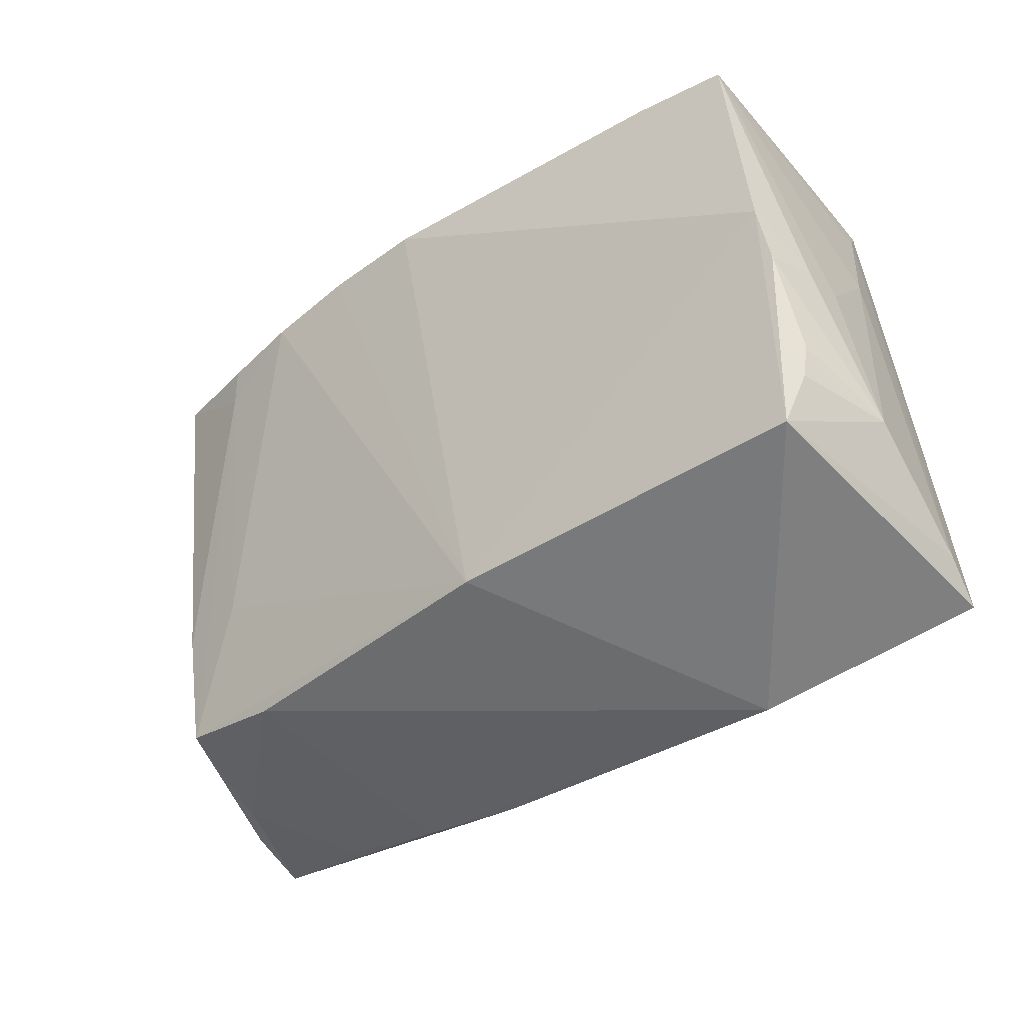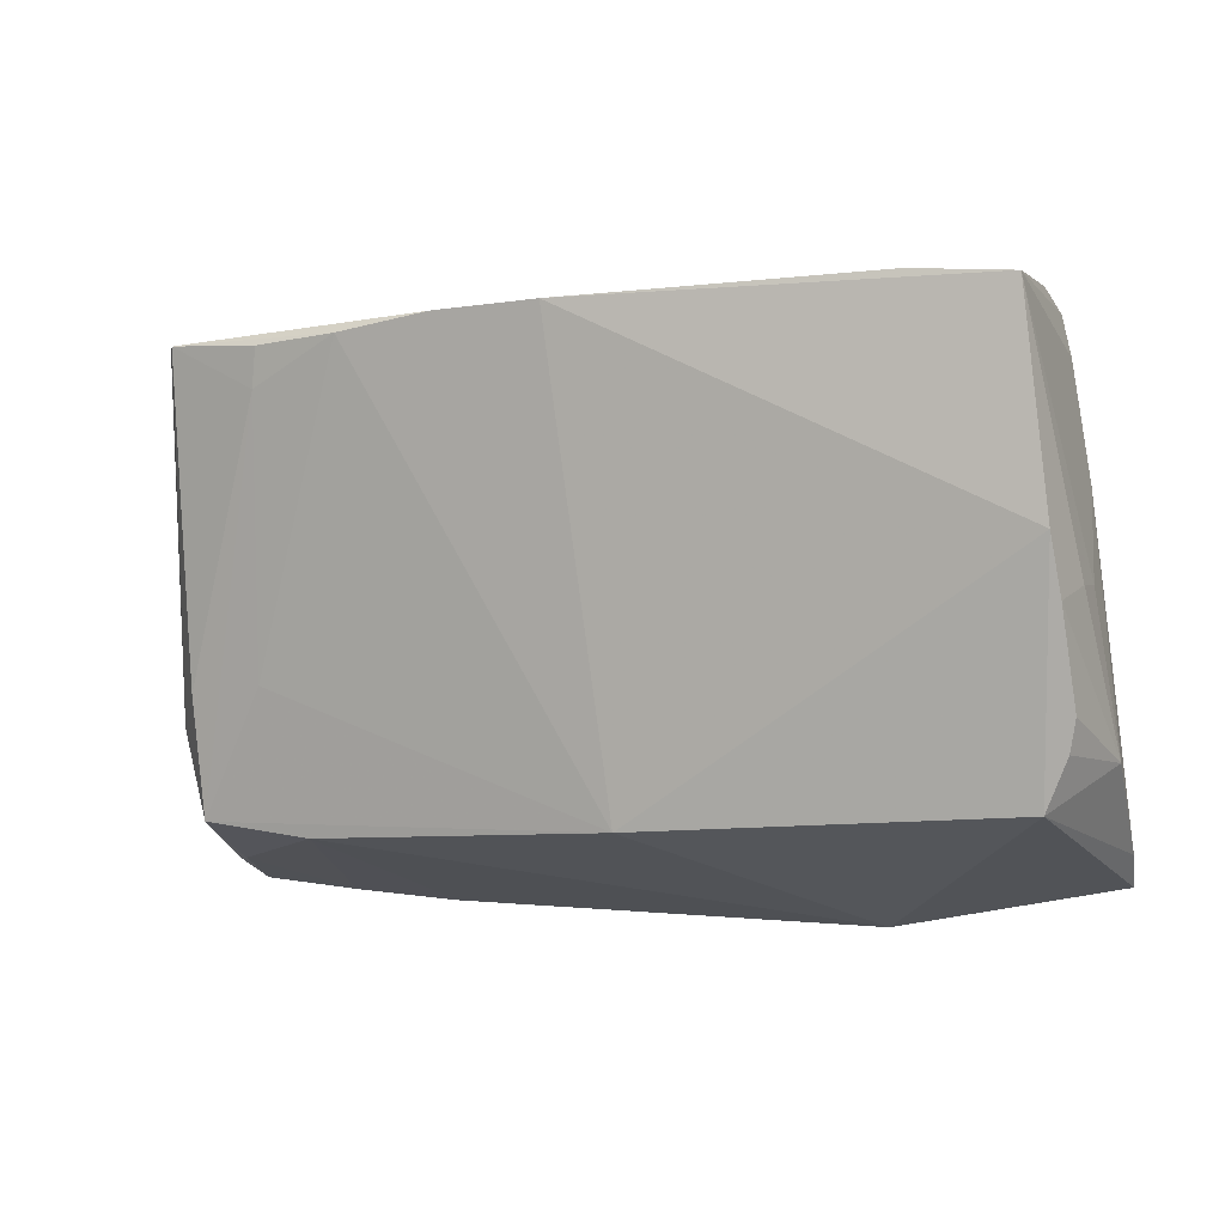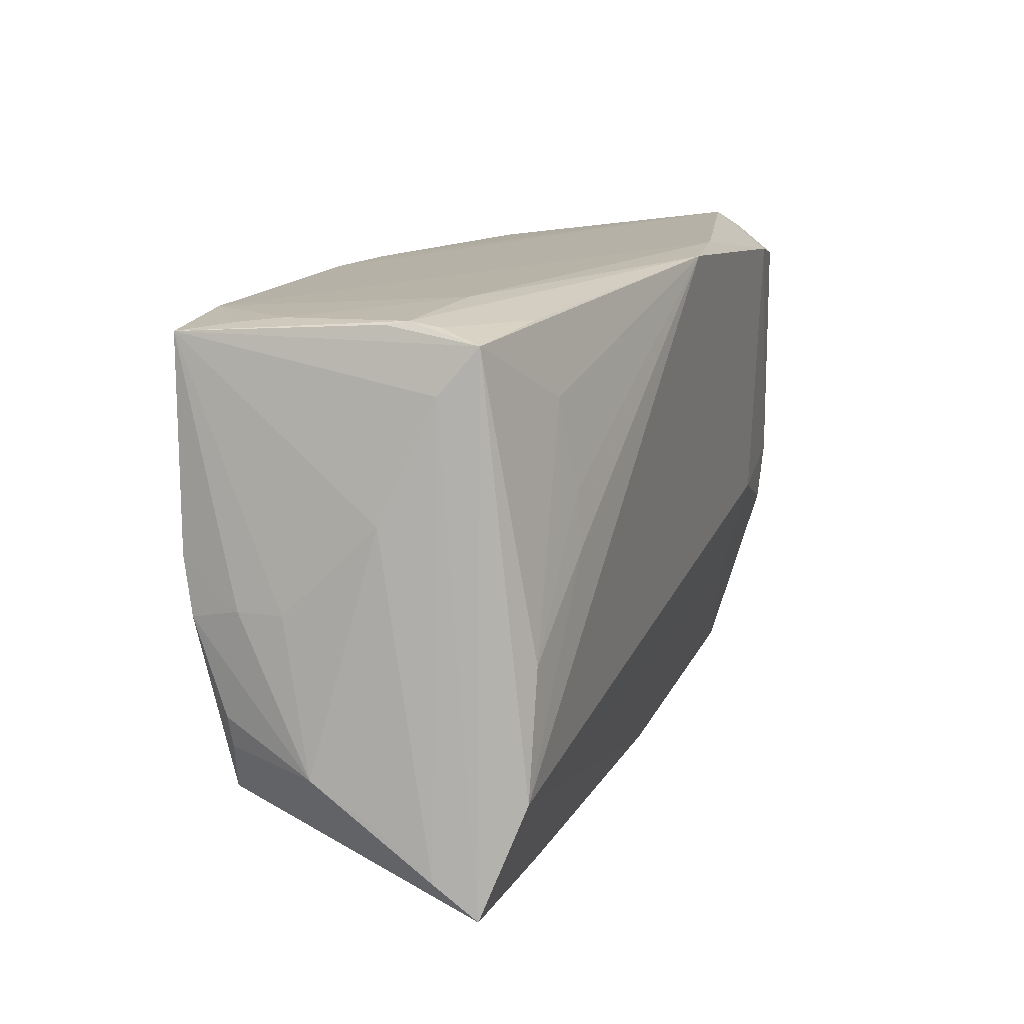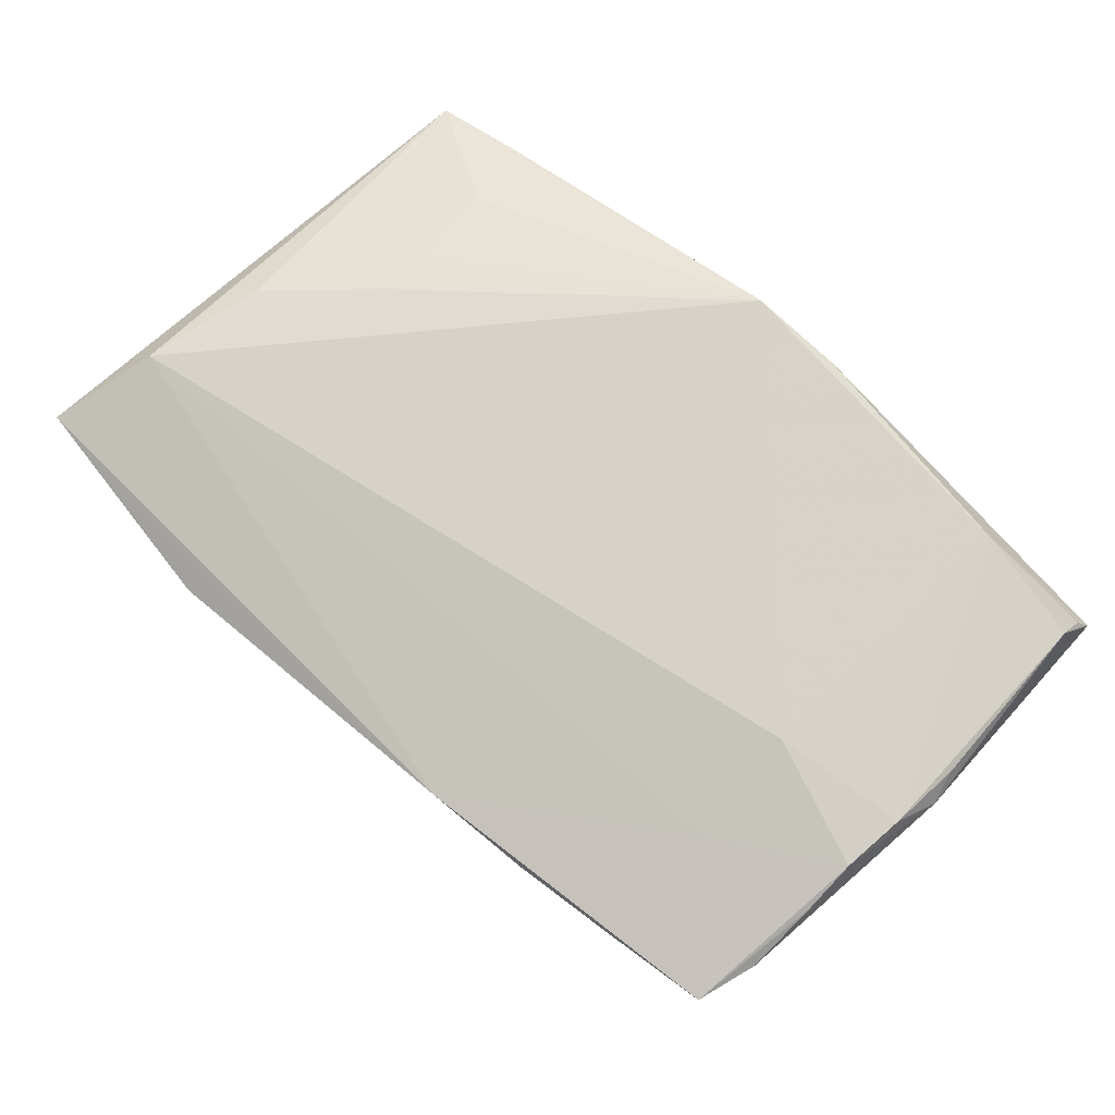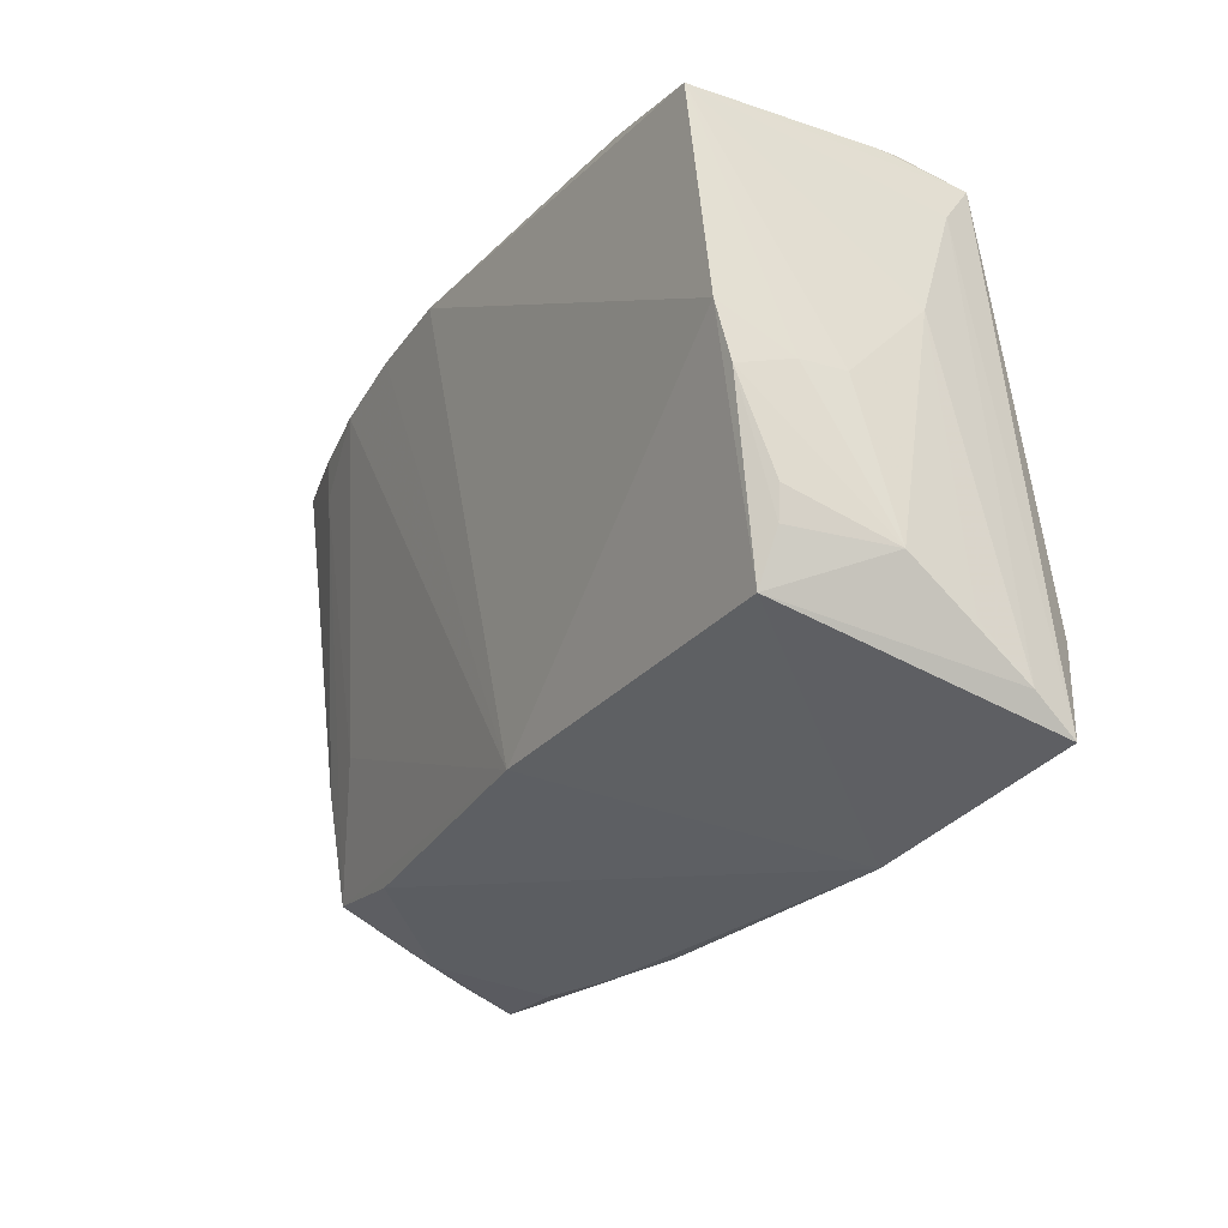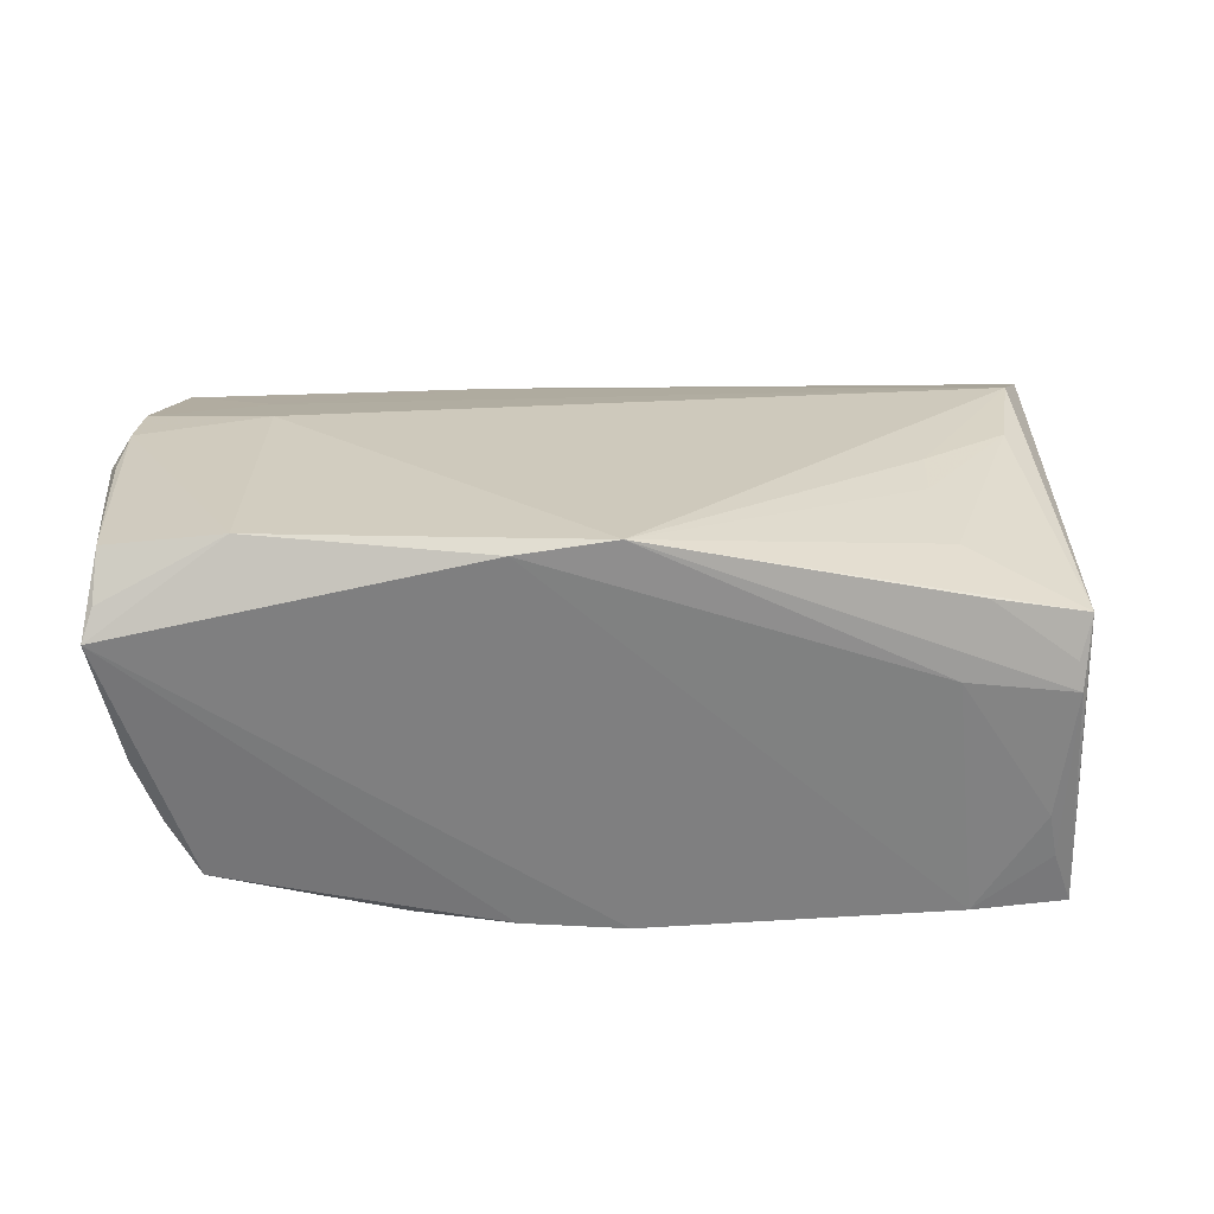
<metadata>
{"format":"obj","ext":"obj","renderer":"f3d","projection":"perspective","resolution":1024,"background":"white","views":[{"elev":-38.1,"azim":-143.7,"up":"+Y"},{"elev":-1.3,"azim":-162.5,"up":"+Y"},{"elev":16.5,"azim":-71.1,"up":"+Y"},{"elev":74.8,"azim":41.3,"up":"+Z"},{"elev":-24.2,"azim":-122.4,"up":"+Y"},{"elev":25.4,"azim":174.8,"up":"+Z"}]}
</metadata>
<code>
v 0.04611 -0.02398 -0.009888
v 0.04725 0.03013 -0.01632
v 0.05404 0.03085 -0.001395
v -0.005238 -0.02384 -0.0166
v 0.05474 -0.002393 0.02306
v 0.03569 0.02454 -0.01946
v -0.03799 0.03375 -0.02353
v 0.0573 0.03368 0.01404
v -0.05712 -0.02128 0.003627
v -0.04912 0.0336 0.01318
v -0.04789 -0.002796 0.01944
v -0.03736 0.03445 0.01569
v -0.05225 0.007422 -0.02213
v 0.0476 -0.02787 0.0005691
v 0.05669 0.00252 0.02087
v 0.03759 -0.0336 0.01441
v -0.05076 0.02804 0.008726
v 0.04677 -0.009348 -0.01196
v 0.04916 -0.02266 -0.00228
v -0.05469 0.002112 -0.01424
v -0.05713 -0.02693 0.0101
v -0.04729 0.03403 -0.0167
v 0.03237 -0.02559 -0.01131
v -0.03606 0.02545 0.01806
v -0.05183 -0.01802 0.01974
v -0.05335 -0.01509 -0.0161
v -0.03464 0.03609 0.006661
v 0.0529 -0.02545 0.01749
v -0.05354 0.01343 0.002588
v -0.05086 -0.02125 -0.01692
v -0.04615 0.03469 -0.01119
v -0.05408 -0.01122 -0.0164
v -0.04757 0.03504 0.008075
v 0.03847 -0.004184 0.02422
v 0.03735 -0.008311 -0.01409
v 0.05368 -0.01014 0.02252
v 0.01332 0.03609 0.02335
v 0.02452 0.02998 -0.02247
v 0.05681 0.01923 0.01017
v -0.05663 -0.03098 0.01538
v -0.02923 -0.03609 0.01316
v 0.03886 -0.01816 0.0205
v 0.01293 0.03169 -0.02366
v -0.0497 0.03301 -0.02334
v 0.001592 0.03609 0.02474
v 0.0416 0.03092 0.02474
v 0.05551 0.02815 0.02275
v 0.0557 0.006244 0.02256
v 0.0474 -0.02916 0.003628
v -0.04811 0.03566 0.004634
v -0.0573 -0.01627 -0.004661
v 0.05345 -0.01672 0.02042
v 0.03502 0.02928 -0.02015
v -0.05503 0.002298 -0.008545
v 0.0112 -0.03509 0.0155
v 0.05052 -0.03265 0.01646
v -0.03584 0.007445 0.02078
v 0.05061 -0.02978 0.009021
v -0.03508 0.01428 0.01998
v -0.04251 -0.03345 0.01435
v 0.0002251 0.03228 -0.02474
v 0.05604 0.03197 0.01756
v 0.02443 -0.03464 0.01483
v -0.04868 0.03517 0.001934
v 0.05065 -0.01334 -0.006027
v 0.05106 0.03014 -0.009194
v -0.0532 0.0003434 -0.02074
f 8 61 37
f 61 13 44
f 4 13 61
f 50 45 27
f 45 37 27
f 13 4 30
f 21 51 30
f 23 4 1
f 43 4 61
f 43 38 4
f 2 38 43
f 43 61 8
f 8 2 43
f 1 4 35
f 4 38 35
f 35 6 1
f 38 6 35
f 12 45 50
f 12 10 45
f 45 10 24
f 24 10 11
f 50 44 64
f 64 10 50
f 44 10 64
f 17 44 29
f 17 10 44
f 17 29 21
f 11 10 25
f 46 37 45
f 8 37 46
f 46 62 8
f 15 39 8
f 15 65 39
f 61 44 7
f 7 37 61
f 7 27 37
f 21 29 9
f 9 51 21
f 29 51 9
f 29 44 54
f 54 51 29
f 49 23 1
f 49 58 56
f 39 65 3
f 3 2 8
f 8 39 3
f 19 58 1
f 1 65 19
f 19 65 58
f 53 38 2
f 2 6 53
f 53 6 38
f 50 10 33
f 33 12 50
f 10 12 33
f 57 25 45
f 11 25 57
f 45 25 34
f 34 46 45
f 5 46 34
f 62 46 47
f 47 46 5
f 8 62 47
f 47 15 8
f 58 65 28
f 65 15 28
f 56 58 28
f 50 27 31
f 27 7 31
f 20 44 13
f 20 54 44
f 51 54 20
f 26 30 51
f 51 32 26
f 1 58 14
f 14 49 1
f 58 49 14
f 40 25 10
f 21 30 40
f 40 17 21
f 10 17 40
f 23 49 16
f 16 63 23
f 16 49 56
f 56 63 16
f 18 6 2
f 2 65 18
f 1 6 18
f 18 65 1
f 66 65 2
f 2 3 66
f 66 3 65
f 59 24 11
f 11 57 59
f 45 24 59
f 59 57 45
f 5 34 36
f 36 15 5
f 42 34 25
f 56 36 42
f 42 36 34
f 5 15 48
f 48 47 5
f 15 47 48
f 22 7 44
f 22 31 7
f 22 44 50
f 50 31 22
f 67 32 51
f 51 20 67
f 67 20 13
f 13 30 67
f 67 26 32
f 30 26 67
f 55 63 56
f 55 40 60
f 25 40 55
f 56 42 55
f 55 42 25
f 52 28 15
f 15 36 52
f 56 28 52
f 52 36 56
f 63 55 41
f 23 63 41
f 4 23 41
f 41 55 60
f 41 30 4
f 41 40 30
f 60 40 41

</code>
